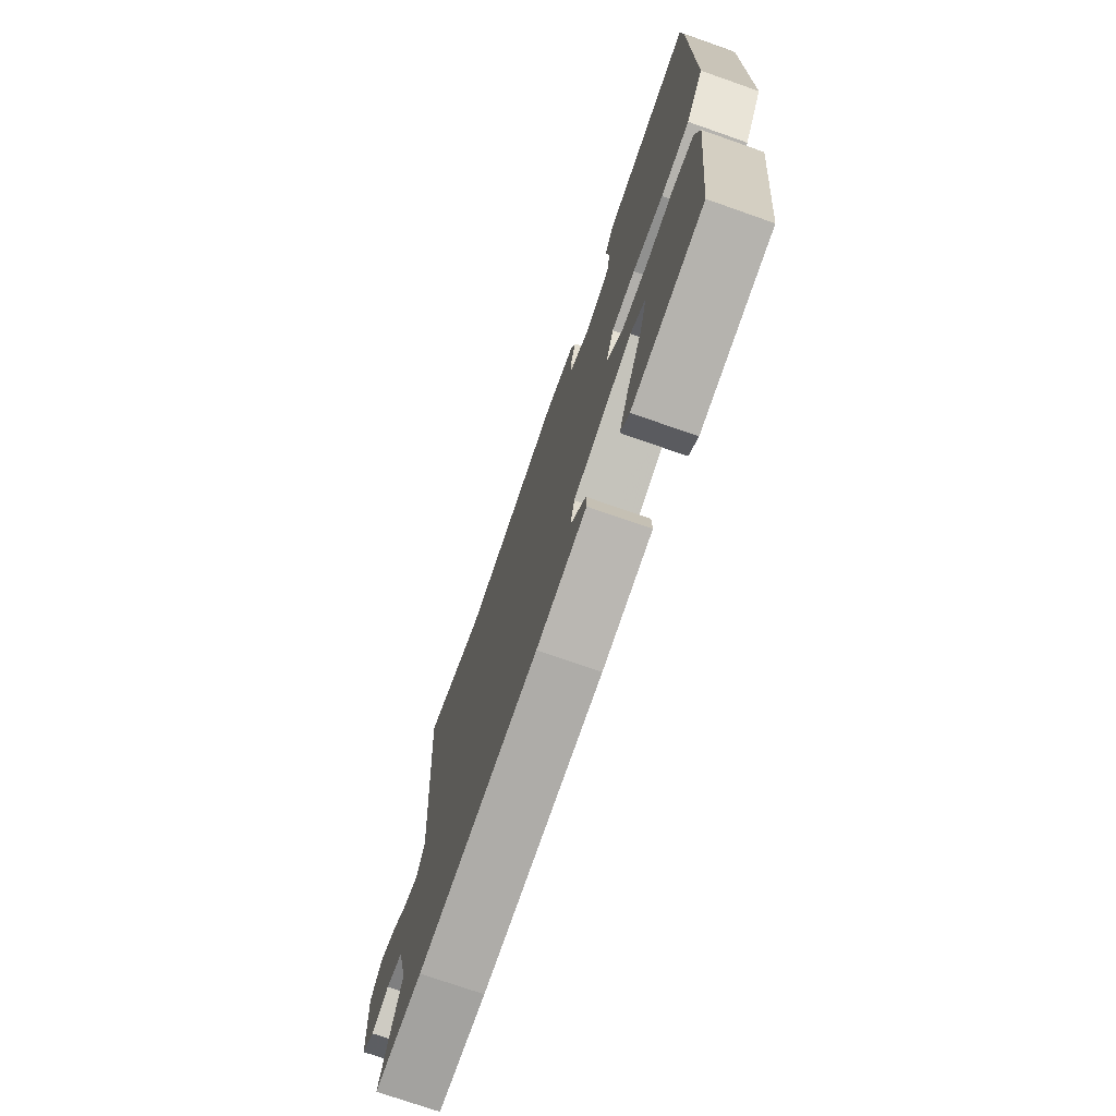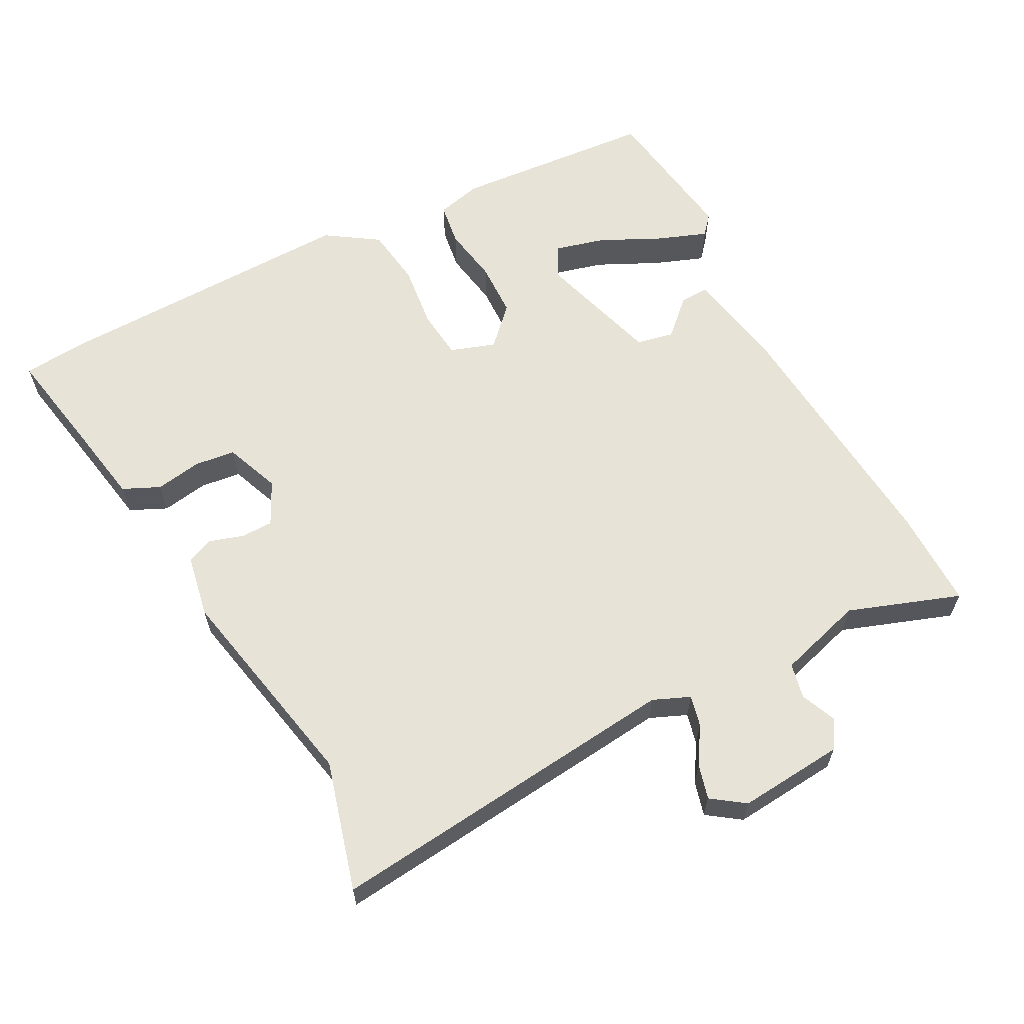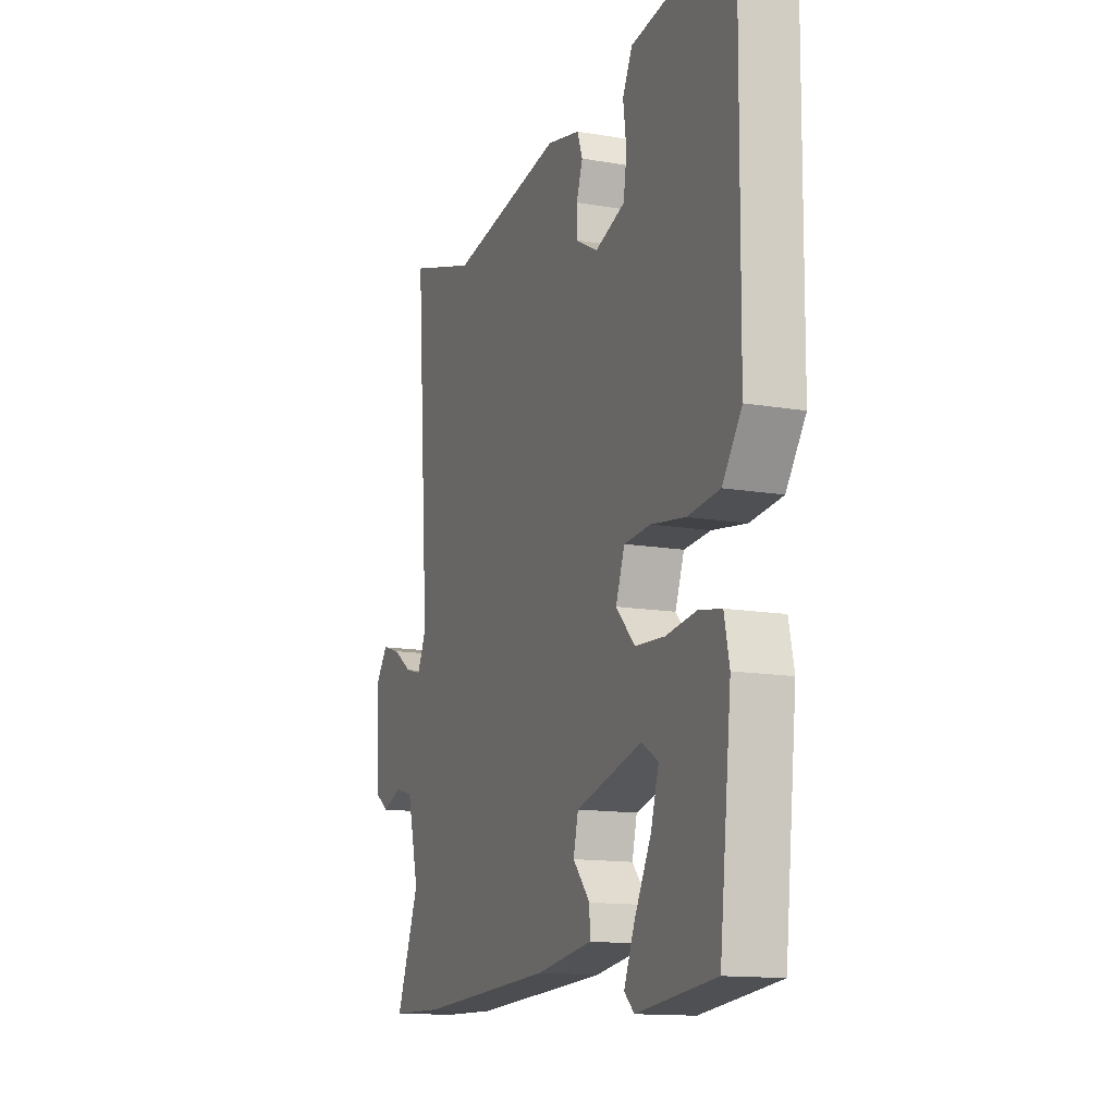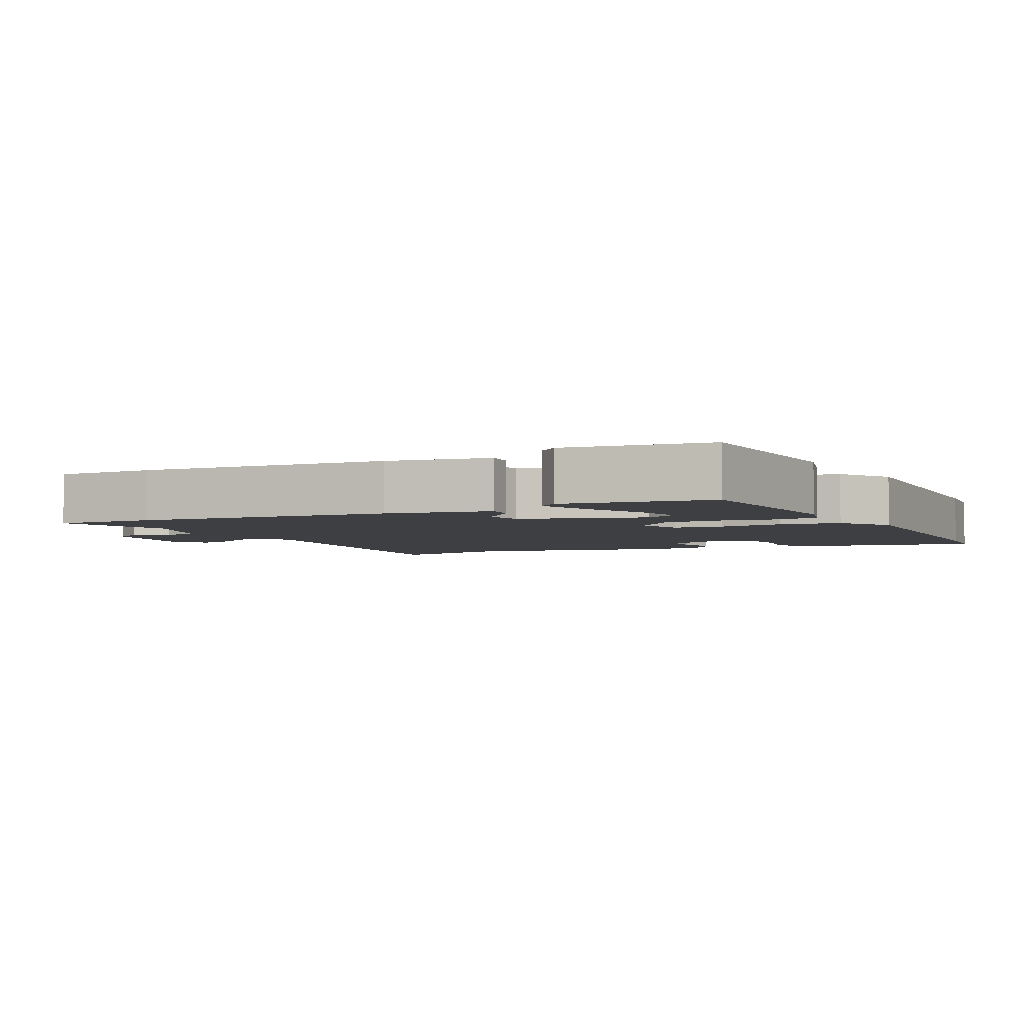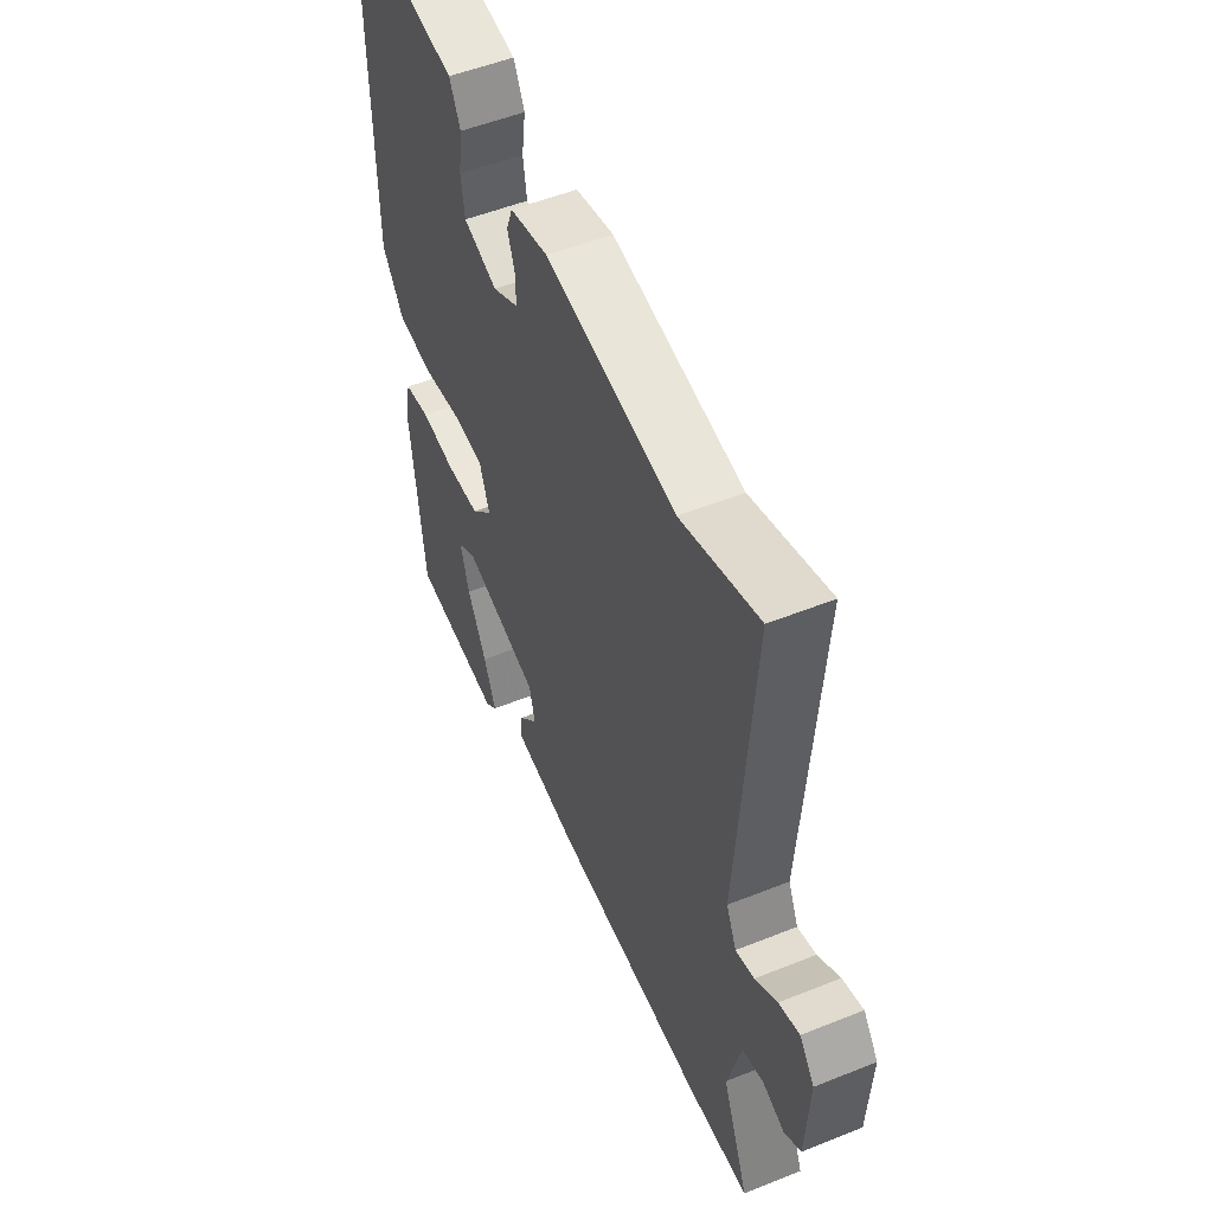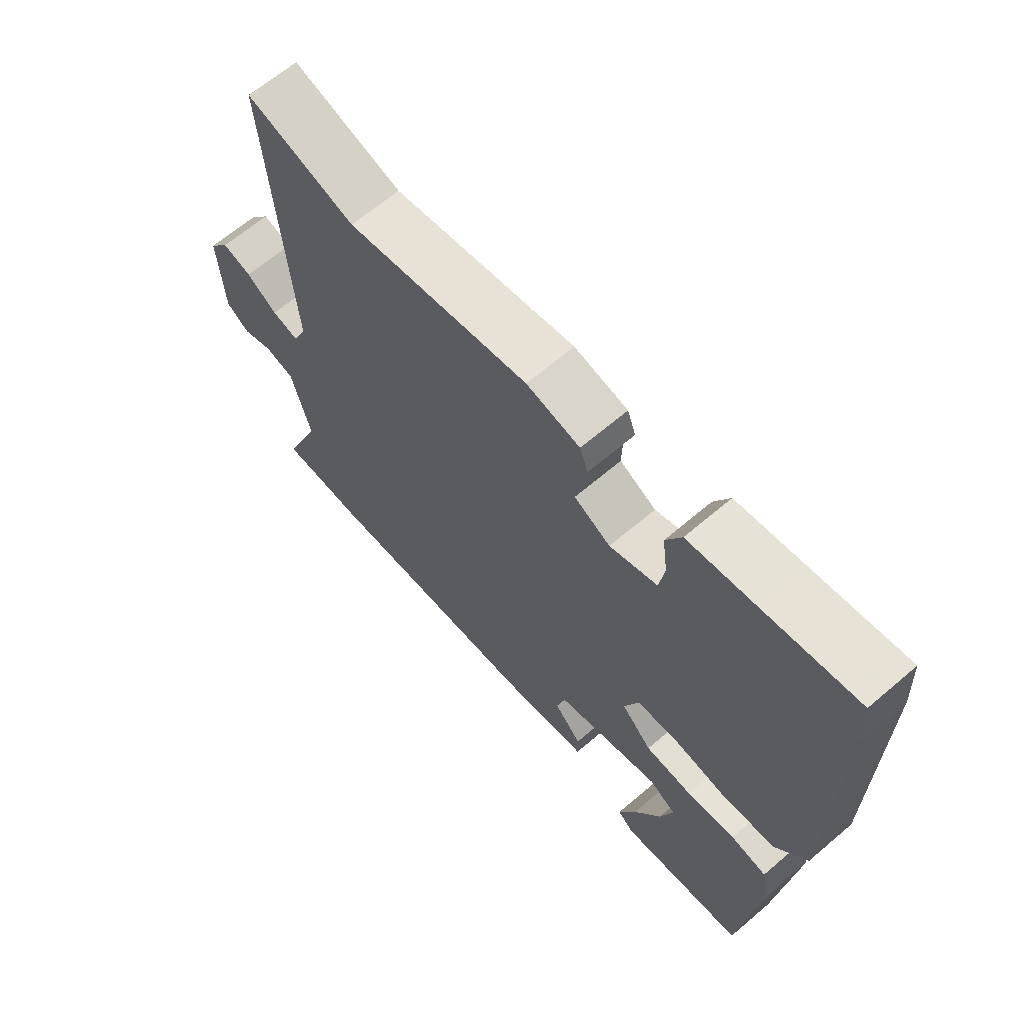
<metadata>
{"format":"obj","ext":"obj","renderer":"f3d","projection":"perspective","resolution":1024,"background":"white","views":[{"elev":-74.1,"azim":-109.3,"up":"+Z"},{"elev":62.0,"azim":60.3,"up":"+Y"},{"elev":-13.5,"azim":-111.3,"up":"+Z"},{"elev":-4.1,"azim":-155.7,"up":"+Y"},{"elev":52.3,"azim":66.6,"up":"+Z"},{"elev":65.4,"azim":-130.6,"up":"+Z"}]}
</metadata>
<code>
v 0.564 0.07 -0.498
v 0.42 0.07 -0.502
v 0.056 0.07 -0.484
v -0.095 0.07 -0.462
v -0.094 0.07 -0.42
v -0.048 0.07 -0.368
v -0.061 0.07 -0.315
v -0.239 0.07 -0.268
v -0.284 0.07 -0.295
v -0.263 0.07 -0.365
v -0.218 0.07 -0.451
v -0.189 0.07 -0.521
v -0.216 0.07 -0.546
v -0.428 0.07 -0.523
v -0.46 0.07 -0.233
v -0.446 0.07 -0.168
v -0.385 0.07 -0.157
v -0.303 0.07 -0.168
v -0.224 0.07 -0.163
v -0.173 0.07 -0.11
v -0.197 0.07 -0.046
v -0.268 0.07 -0.041
v -0.36 0.07 -0.055
v -0.446 0.07 -0.046
v -0.498 0.07 0.027
v -0.502 0.07 0.465
v -0.497 0.07 0.559
v -0.338 0.07 0.535
v -0.227 0.07 0.519
v -0.201 0.07 0.467
v -0.21 0.07 0.4
v -0.201 0.07 0.342
v -0.121 0.07 0.314
v -0.06 0.07 0.347
v -0.061 0.07 0.393
v -0.078 0.07 0.441
v -0.064 0.07 0.48
v 0.026 0.07 0.5
v 0.333 0.07 0.448
v 0.516 0.07 0.505
v 0.479 0.07 -0.008
v 0.503 0.07 -0.06
v 0.547 0.07 -0.048
v 0.599 0.07 -0.013
v 0.648 0.07 0.002
v 0.683 0.07 -0.044
v 0.675 0.07 -0.196
v 0.636 0.07 -0.223
v 0.584 0.07 -0.203
v 0.534 0.07 -0.216
v 0.502 0.07 -0.34
v 0.564 0 -0.498
v 0.42 0 -0.502
v 0.056 0 -0.484
v -0.095 0 -0.462
v -0.094 0 -0.42
v -0.048 0 -0.368
v -0.061 0 -0.315
v -0.239 0 -0.268
v -0.284 0 -0.295
v -0.263 0 -0.365
v -0.218 0 -0.451
v -0.189 0 -0.521
v -0.216 0 -0.546
v -0.428 0 -0.523
v -0.46 0 -0.233
v -0.446 0 -0.168
v -0.385 0 -0.157
v -0.303 0 -0.168
v -0.224 0 -0.163
v -0.173 0 -0.11
v -0.197 0 -0.046
v -0.268 0 -0.041
v -0.36 0 -0.055
v -0.446 0 -0.046
v -0.498 0 0.027
v -0.502 0 0.465
v -0.497 0 0.559
v -0.338 0 0.535
v -0.227 0 0.519
v -0.201 0 0.467
v -0.21 0 0.4
v -0.201 0 0.342
v -0.121 0 0.314
v -0.06 0 0.347
v -0.061 0 0.393
v -0.078 0 0.441
v -0.064 0 0.48
v 0.026 0 0.5
v 0.333 0 0.448
v 0.516 0 0.505
v 0.479 0 -0.008
v 0.503 0 -0.06
v 0.547 0 -0.048
v 0.599 0 -0.013
v 0.648 0 0.002
v 0.683 0 -0.044
v 0.675 0 -0.196
v 0.636 0 -0.223
v 0.584 0 -0.203
v 0.534 0 -0.216
v 0.502 0 -0.34
f 46 47 48 49
f 46 49 50
f 43 44 45 46
f 42 43 46 50
f 41 42 50 51
f 39 40 41
f 38 39 41 51
f 35 36 37 38
f 34 35 38 51
f 28 29 30 31
f 28 31 32
f 27 28 32
f 26 27 32
f 25 26 32
f 22 23 24 25
f 21 22 25 32
f 20 21 32 33
f 15 16 17 18
f 15 18 19
f 14 15 19
f 10 11 12 13
f 9 10 13 14
f 3 4 5 6
f 3 6 7
f 2 3 7
f 1 2 7
f 51 1 7
f 20 33 34 51
f 20 51 7 8
f 9 14 19 20
f 8 9 20
f 100 99 98 97
f 101 100 97
f 97 96 95 94
f 101 97 94 93
f 102 101 93 92
f 92 91 90
f 102 92 90 89
f 89 88 87 86
f 102 89 86 85
f 82 81 80 79
f 83 82 79
f 83 79 78
f 83 78 77
f 83 77 76
f 76 75 74 73
f 83 76 73 72
f 84 83 72 71
f 69 68 67 66
f 70 69 66
f 70 66 65
f 64 63 62 61
f 65 64 61 60
f 57 56 55 54
f 58 57 54
f 58 54 53
f 58 53 52
f 58 52 102
f 102 85 84 71
f 59 58 102 71
f 71 70 65 60
f 71 60 59
f 1 52 53 2
f 2 53 54 3
f 3 54 55 4
f 4 55 56 5
f 5 56 57 6
f 6 57 58 7
f 7 58 59 8
f 8 59 60 9
f 9 60 61 10
f 10 61 62 11
f 11 62 63 12
f 12 63 64 13
f 13 64 65 14
f 14 65 66 15
f 15 66 67 16
f 16 67 68 17
f 17 68 69 18
f 18 69 70 19
f 19 70 71 20
f 20 71 72 21
f 21 72 73 22
f 22 73 74 23
f 23 74 75 24
f 24 75 76 25
f 25 76 77 26
f 26 77 78 27
f 27 78 79 28
f 28 79 80 29
f 29 80 81 30
f 30 81 82 31
f 31 82 83 32
f 32 83 84 33
f 33 84 85 34
f 34 85 86 35
f 35 86 87 36
f 36 87 88 37
f 37 88 89 38
f 38 89 90 39
f 39 90 91 40
f 40 91 92 41
f 41 92 93 42
f 42 93 94 43
f 43 94 95 44
f 44 95 96 45
f 45 96 97 46
f 46 97 98 47
f 47 98 99 48
f 48 99 100 49
f 49 100 101 50
f 50 101 102 51
f 51 102 52 1

</code>
